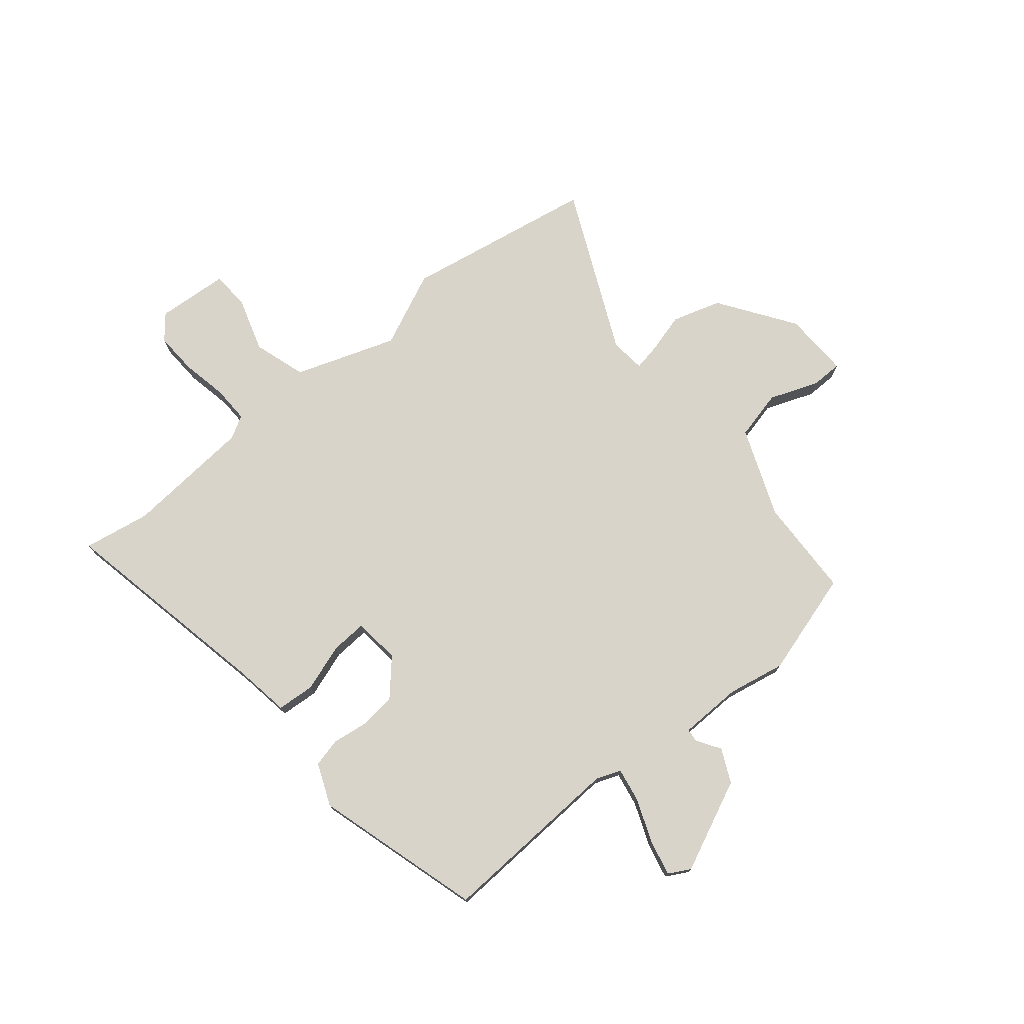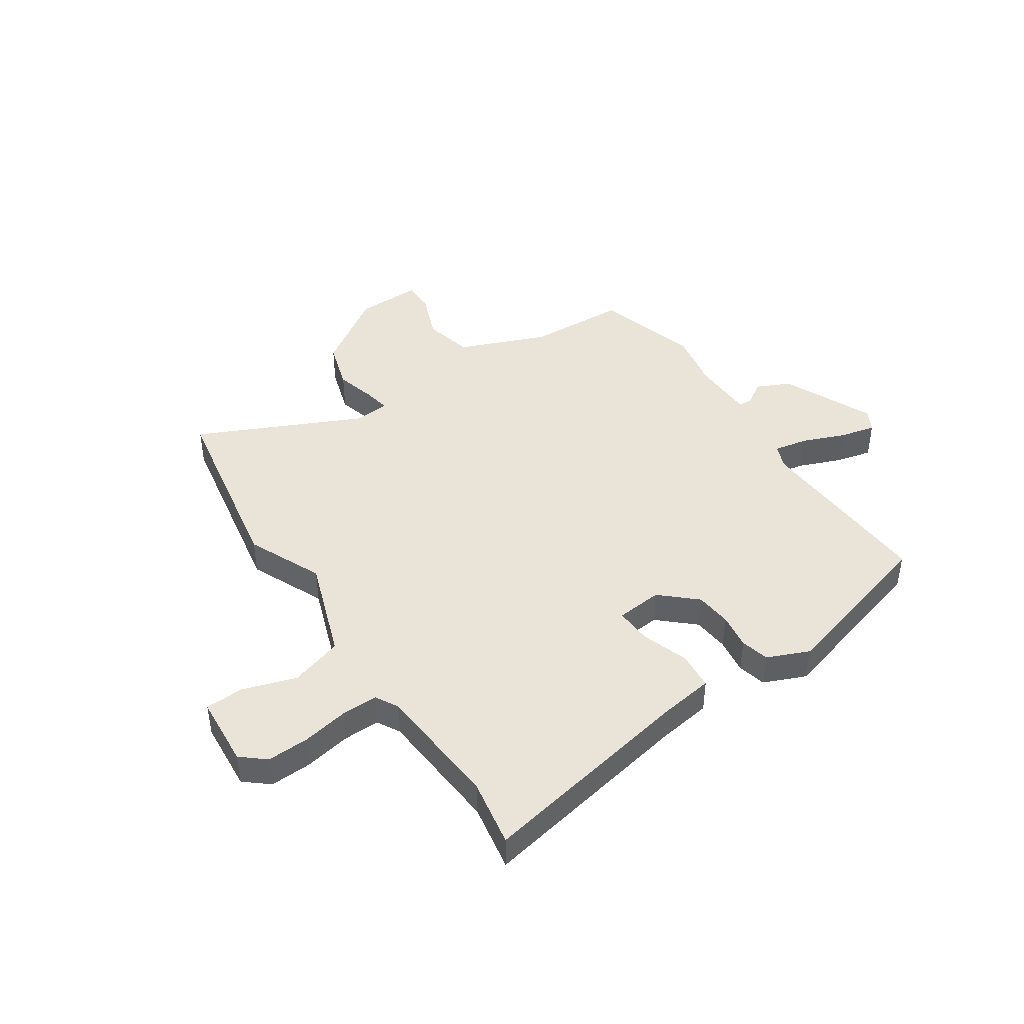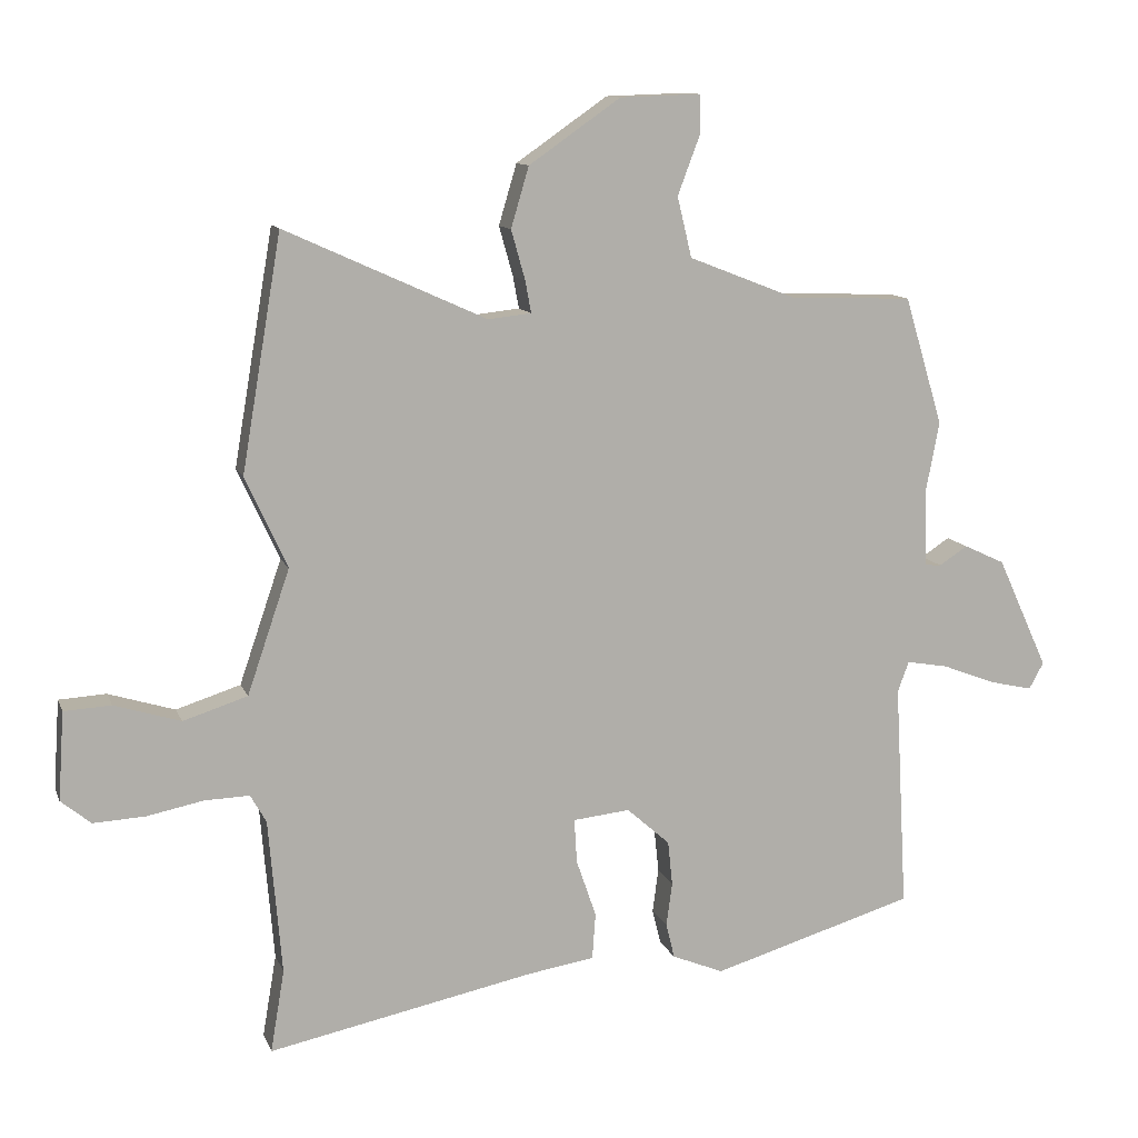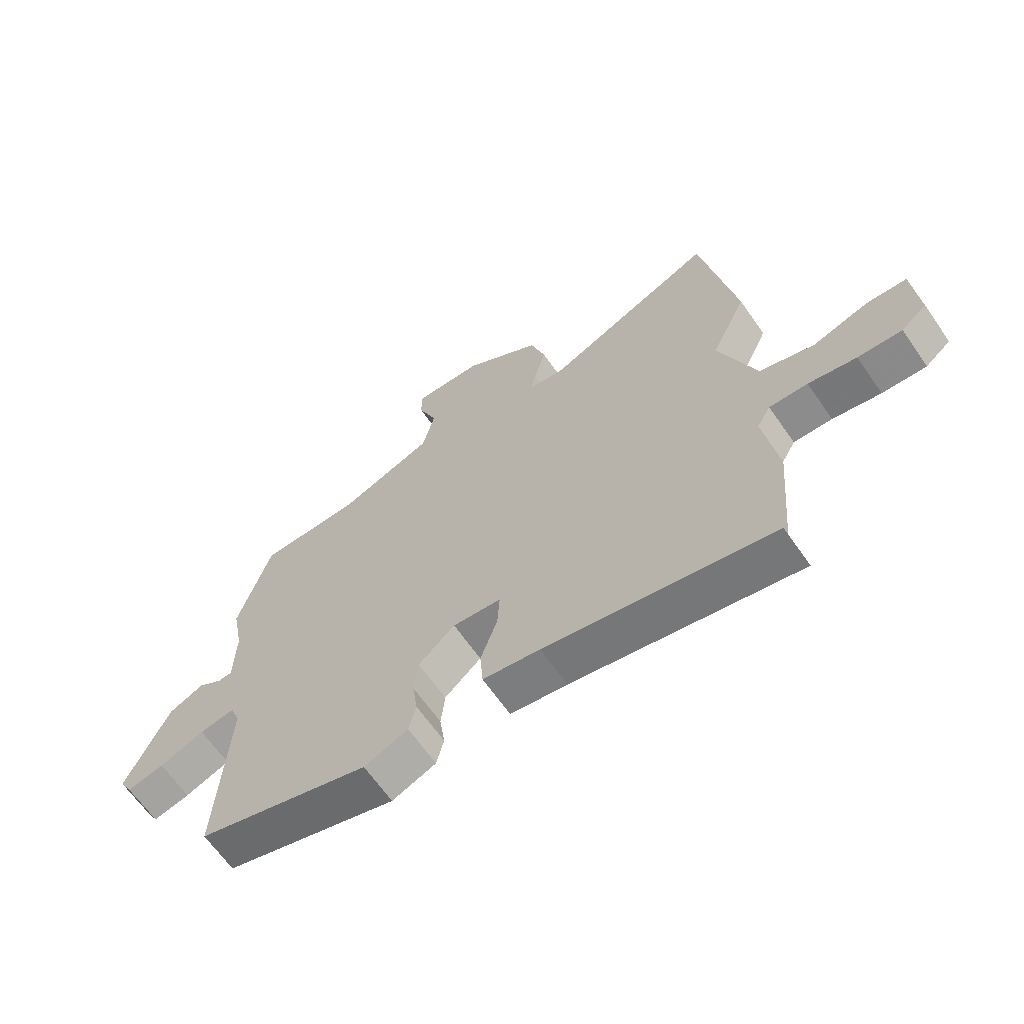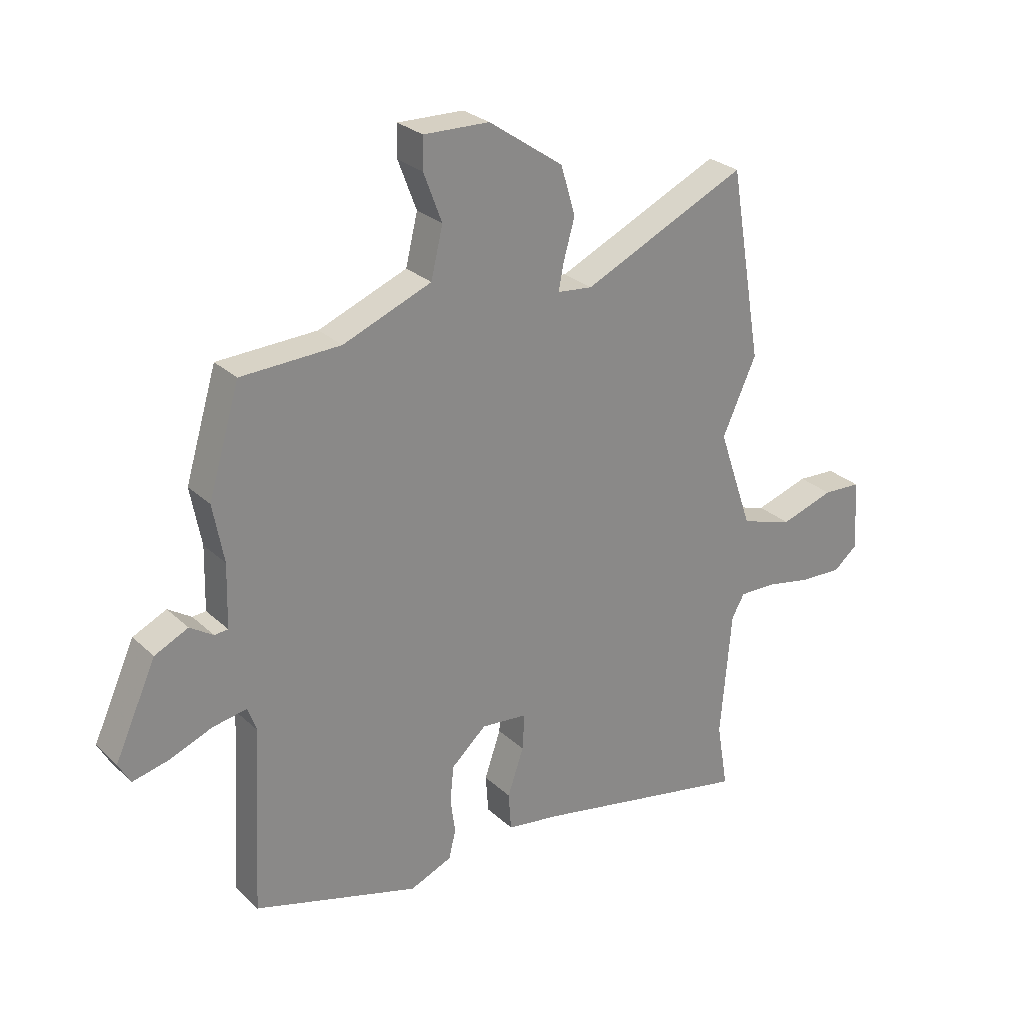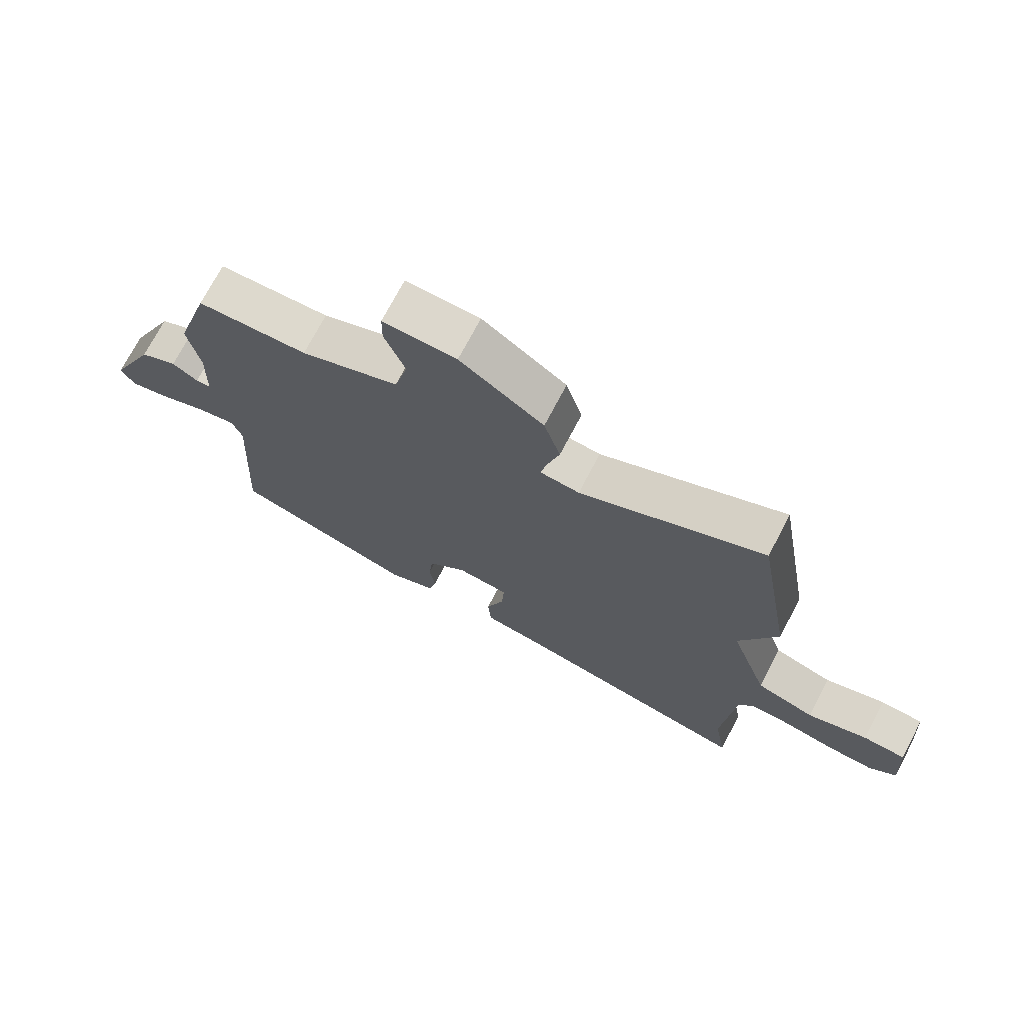
<metadata>
{"format":"obj","ext":"obj","renderer":"f3d","projection":"perspective","resolution":1024,"background":"white","views":[{"elev":75.1,"azim":-129.3,"up":"+Y"},{"elev":43.5,"azim":146.8,"up":"+Y"},{"elev":11.5,"azim":164.0,"up":"+Z"},{"elev":-65.3,"azim":35.0,"up":"+Z"},{"elev":27.3,"azim":-35.8,"up":"+Z"},{"elev":72.3,"azim":27.6,"up":"+Z"}]}
</metadata>
<code>
v -0.548 0.07 0.339
v -0.49 0.07 0.532
v -0.306 0.07 0.538
v -0.142 0.07 0.602
v -0.12 0.07 0.693
v -0.154 0.07 0.783
v -0.153 0.07 0.841
v -0.031 0.07 0.837
v 0.107 0.07 0.741
v 0.134 0.07 0.65
v 0.113 0.07 0.575
v 0.104 0.07 0.527
v 0.169 0.07 0.52
v 0.473 0.07 0.658
v 0.533 0.07 0.305
v 0.47 0.07 0.167
v 0.534 0.07 -0.02
v 0.631 0.07 -0.051
v 0.731 0.07 -0.02
v 0.802 0.07 -0.024
v 0.811 0.07 -0.157
v 0.766 0.07 -0.194
v 0.688 0.07 -0.19
v 0.603 0.07 -0.173
v 0.535 0.07 -0.171
v 0.511 0.07 -0.213
v 0.491 0.07 -0.448
v 0.512 0.07 -0.572
v 0.11 0.07 -0.49
v 0.009 0.07 -0.474
v 0.004 0.07 -0.404
v 0.034 0.07 -0.317
v 0.038 0.07 -0.25
v -0.048 0.07 -0.241
v -0.113 0.07 -0.299
v -0.12 0.07 -0.366
v -0.111 0.07 -0.432
v -0.124 0.07 -0.485
v -0.202 0.07 -0.517
v -0.509 0.07 -0.426
v -0.49 0.07 -0.084
v -0.507 0.07 -0.038
v -0.57 0.07 -0.049
v -0.65 0.07 -0.08
v -0.716 0.07 -0.095
v -0.738 0.07 -0.055
v -0.661 0.07 0.113
v -0.599 0.07 0.142
v -0.556 0.07 0.114
v -0.531 0.07 0.116
v -0.528 0.07 0.232
v -0.548 0 0.339
v -0.49 0 0.532
v -0.306 0 0.538
v -0.142 0 0.602
v -0.12 0 0.693
v -0.154 0 0.783
v -0.153 0 0.841
v -0.031 0 0.837
v 0.107 0 0.741
v 0.134 0 0.65
v 0.113 0 0.575
v 0.104 0 0.527
v 0.169 0 0.52
v 0.473 0 0.658
v 0.533 0 0.305
v 0.47 0 0.167
v 0.534 0 -0.02
v 0.631 0 -0.051
v 0.731 0 -0.02
v 0.802 0 -0.024
v 0.811 0 -0.157
v 0.766 0 -0.194
v 0.688 0 -0.19
v 0.603 0 -0.173
v 0.535 0 -0.171
v 0.511 0 -0.213
v 0.491 0 -0.448
v 0.512 0 -0.572
v 0.11 0 -0.49
v 0.009 0 -0.474
v 0.004 0 -0.404
v 0.034 0 -0.317
v 0.038 0 -0.25
v -0.048 0 -0.241
v -0.113 0 -0.299
v -0.12 0 -0.366
v -0.111 0 -0.432
v -0.124 0 -0.485
v -0.202 0 -0.517
v -0.509 0 -0.426
v -0.49 0 -0.084
v -0.507 0 -0.038
v -0.57 0 -0.049
v -0.65 0 -0.08
v -0.716 0 -0.095
v -0.738 0 -0.055
v -0.661 0 0.113
v -0.599 0 0.142
v -0.556 0 0.114
v -0.531 0 0.116
v -0.528 0 0.232
f 47 48 49
f 46 47 49
f 45 46 49
f 44 45 49
f 43 44 49
f 42 43 49 50
f 41 42 50 51
f 39 40 41
f 38 39 41
f 37 38 41
f 36 37 41
f 35 36 41 51
f 29 30 31 32
f 29 32 33
f 28 29 33
f 27 28 33
f 26 27 33
f 25 26 33 34
f 22 23 24
f 21 22 24
f 20 21 24
f 19 20 24
f 18 19 24
f 17 18 24 25
f 16 17 25 34
f 15 16 34
f 14 15 34
f 13 14 34
f 9 10 11
f 8 9 11
f 7 8 11
f 6 7 11
f 5 6 11
f 4 5 11 12
f 3 4 12
f 34 35 51
f 13 34 51
f 12 13 51
f 3 12 51
f 2 3 51
f 1 2 51
f 100 99 98
f 100 98 97
f 100 97 96
f 100 96 95
f 100 95 94
f 101 100 94 93
f 102 101 93 92
f 92 91 90
f 92 90 89
f 92 89 88
f 92 88 87
f 102 92 87 86
f 83 82 81 80
f 84 83 80
f 84 80 79
f 84 79 78
f 84 78 77
f 85 84 77 76
f 75 74 73
f 75 73 72
f 75 72 71
f 75 71 70
f 75 70 69
f 76 75 69 68
f 85 76 68 67
f 85 67 66
f 85 66 65
f 85 65 64
f 62 61 60
f 62 60 59
f 62 59 58
f 62 58 57
f 62 57 56
f 63 62 56 55
f 63 55 54
f 102 86 85
f 102 85 64
f 102 64 63
f 102 63 54
f 102 54 53
f 102 53 52
f 1 52 53 2
f 2 53 54 3
f 3 54 55 4
f 4 55 56 5
f 5 56 57 6
f 6 57 58 7
f 7 58 59 8
f 8 59 60 9
f 9 60 61 10
f 10 61 62 11
f 11 62 63 12
f 12 63 64 13
f 13 64 65 14
f 14 65 66 15
f 15 66 67 16
f 16 67 68 17
f 17 68 69 18
f 18 69 70 19
f 19 70 71 20
f 20 71 72 21
f 21 72 73 22
f 22 73 74 23
f 23 74 75 24
f 24 75 76 25
f 25 76 77 26
f 26 77 78 27
f 27 78 79 28
f 28 79 80 29
f 29 80 81 30
f 30 81 82 31
f 31 82 83 32
f 32 83 84 33
f 33 84 85 34
f 34 85 86 35
f 35 86 87 36
f 36 87 88 37
f 37 88 89 38
f 38 89 90 39
f 39 90 91 40
f 40 91 92 41
f 41 92 93 42
f 42 93 94 43
f 43 94 95 44
f 44 95 96 45
f 45 96 97 46
f 46 97 98 47
f 47 98 99 48
f 48 99 100 49
f 49 100 101 50
f 50 101 102 51
f 51 102 52 1

</code>
